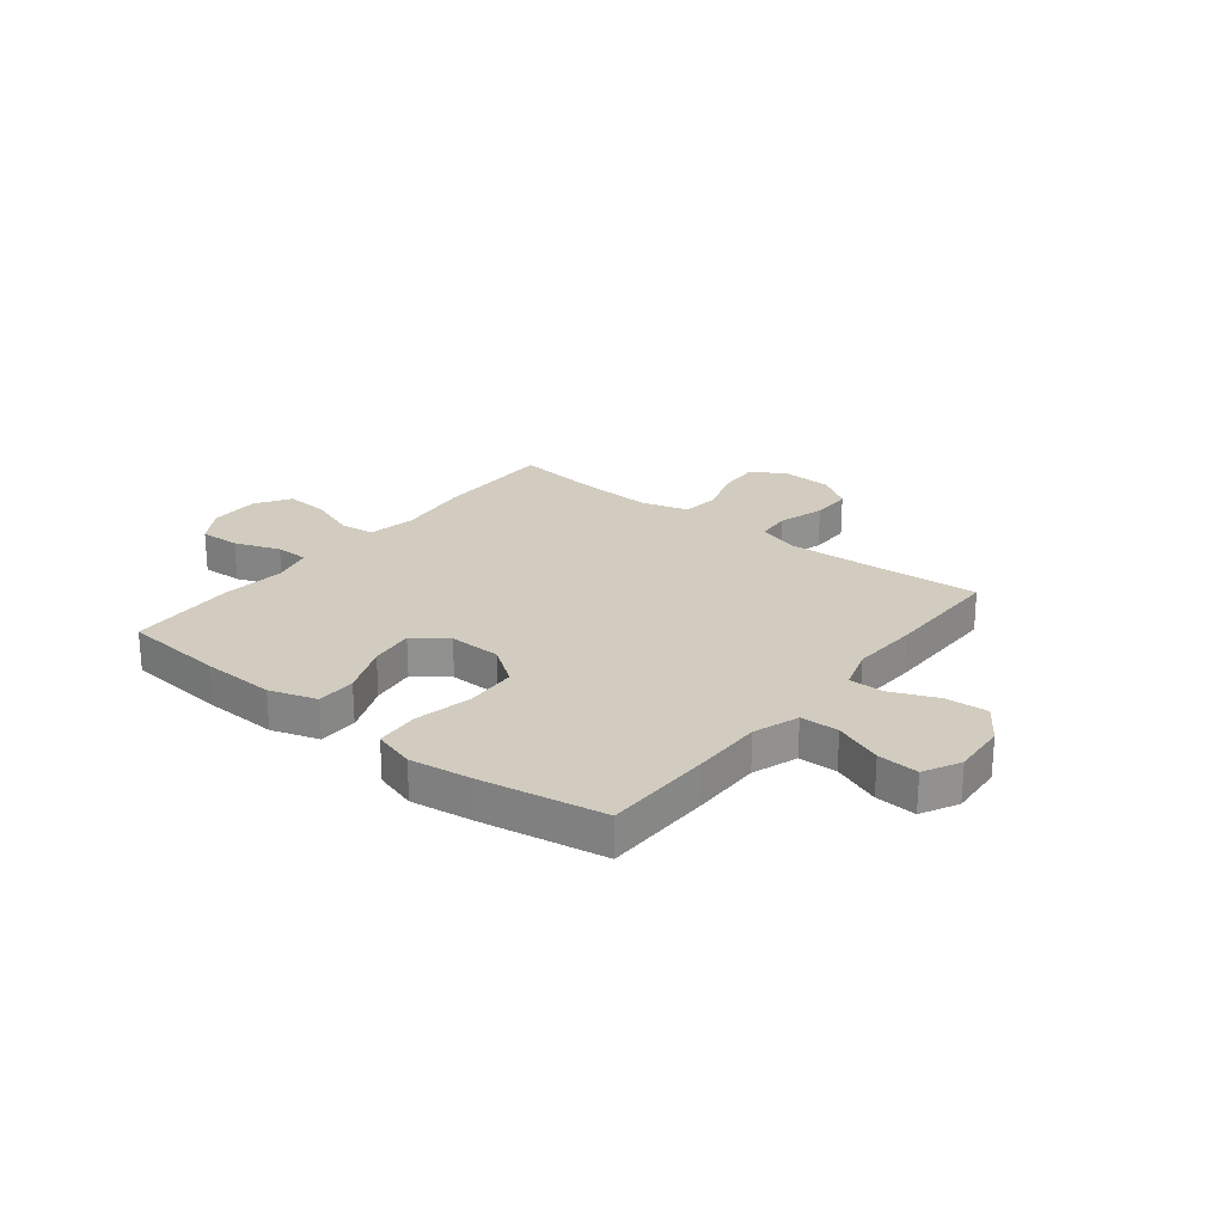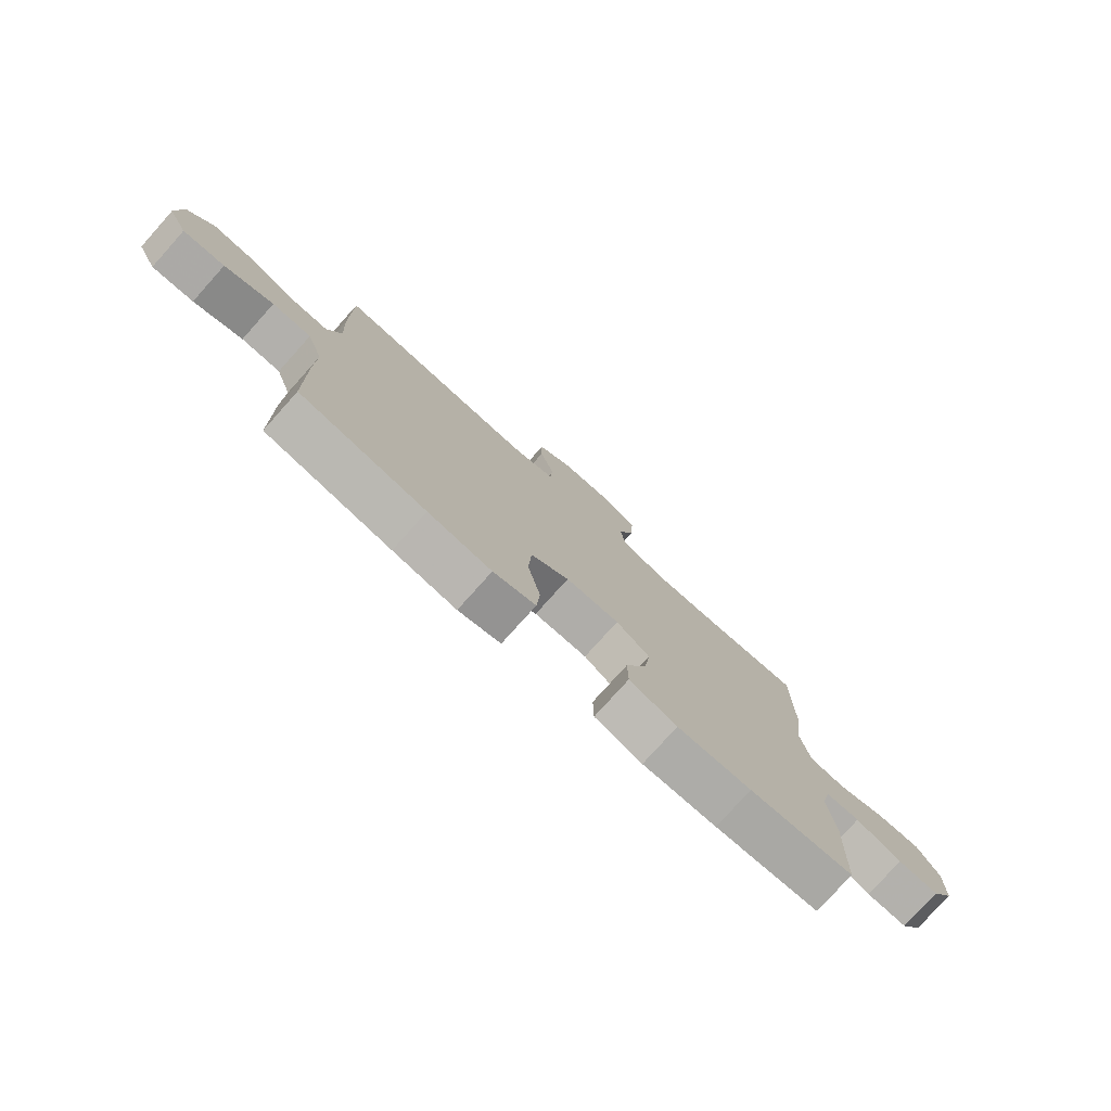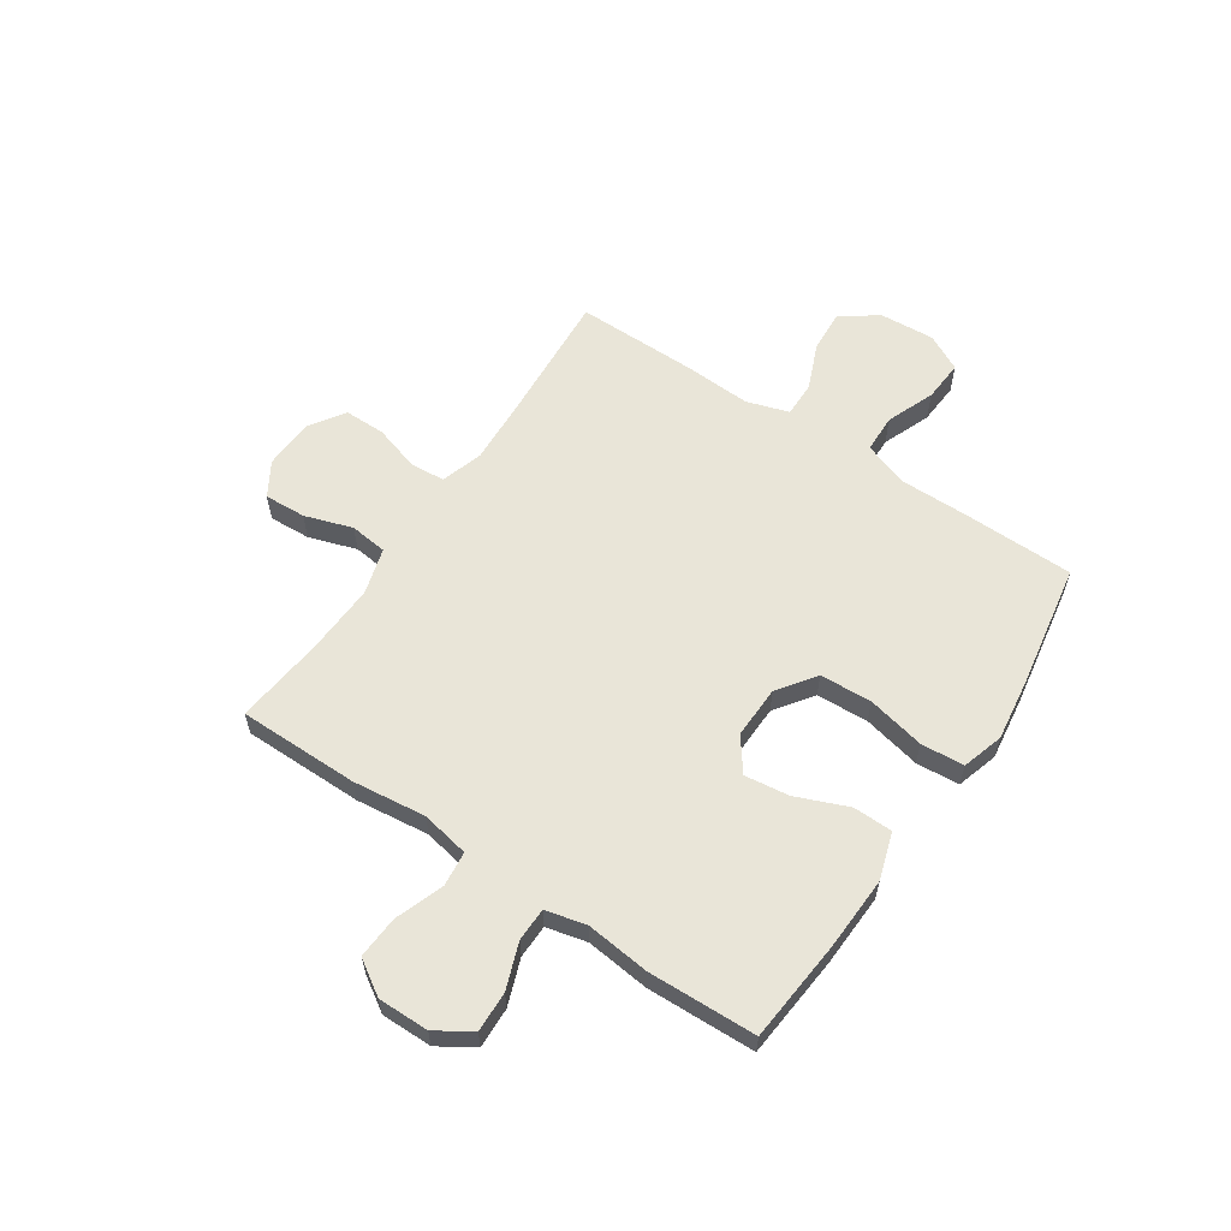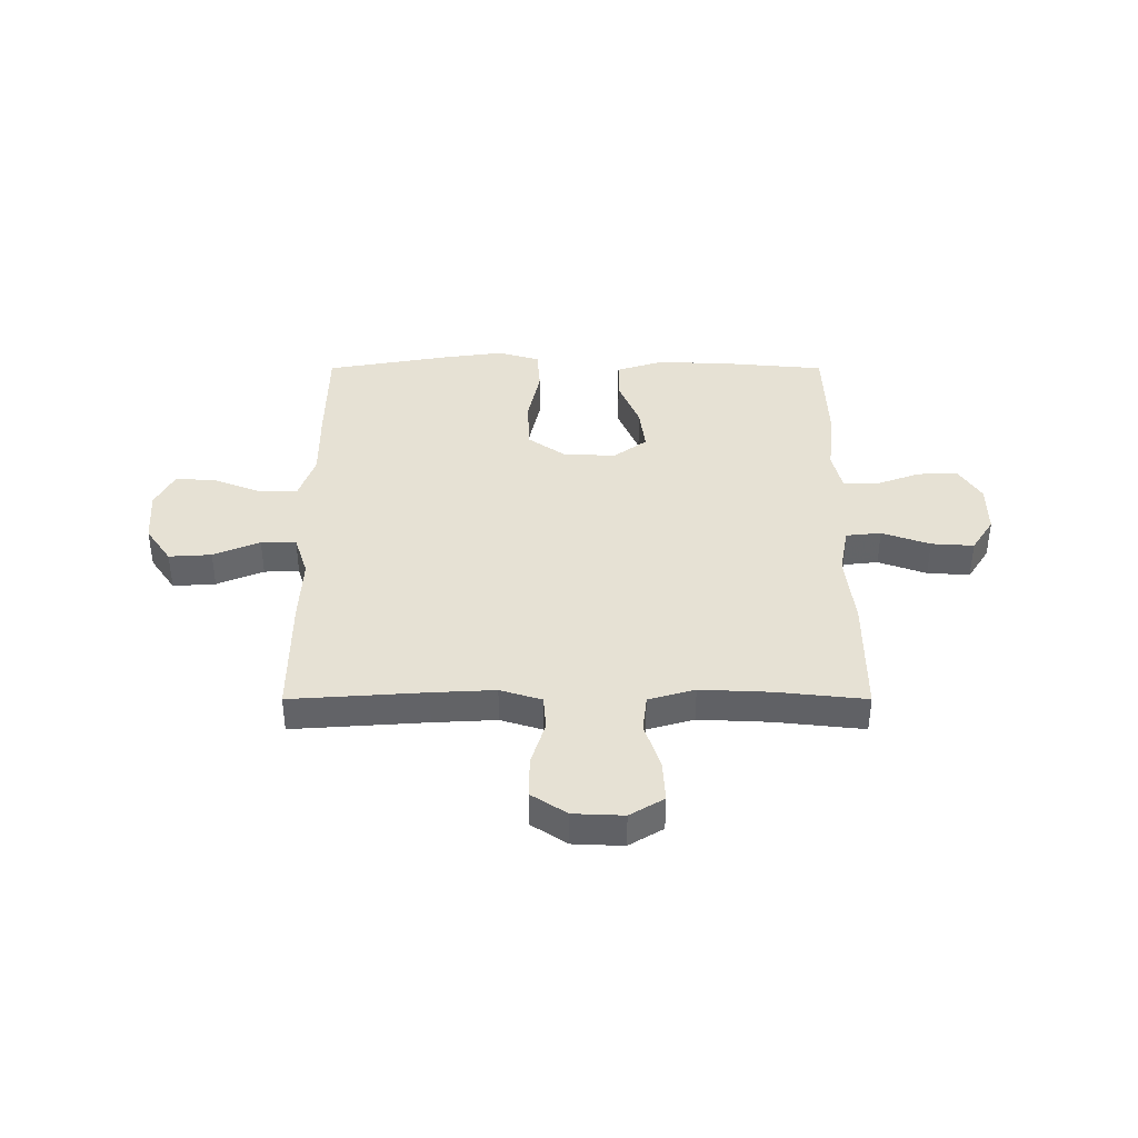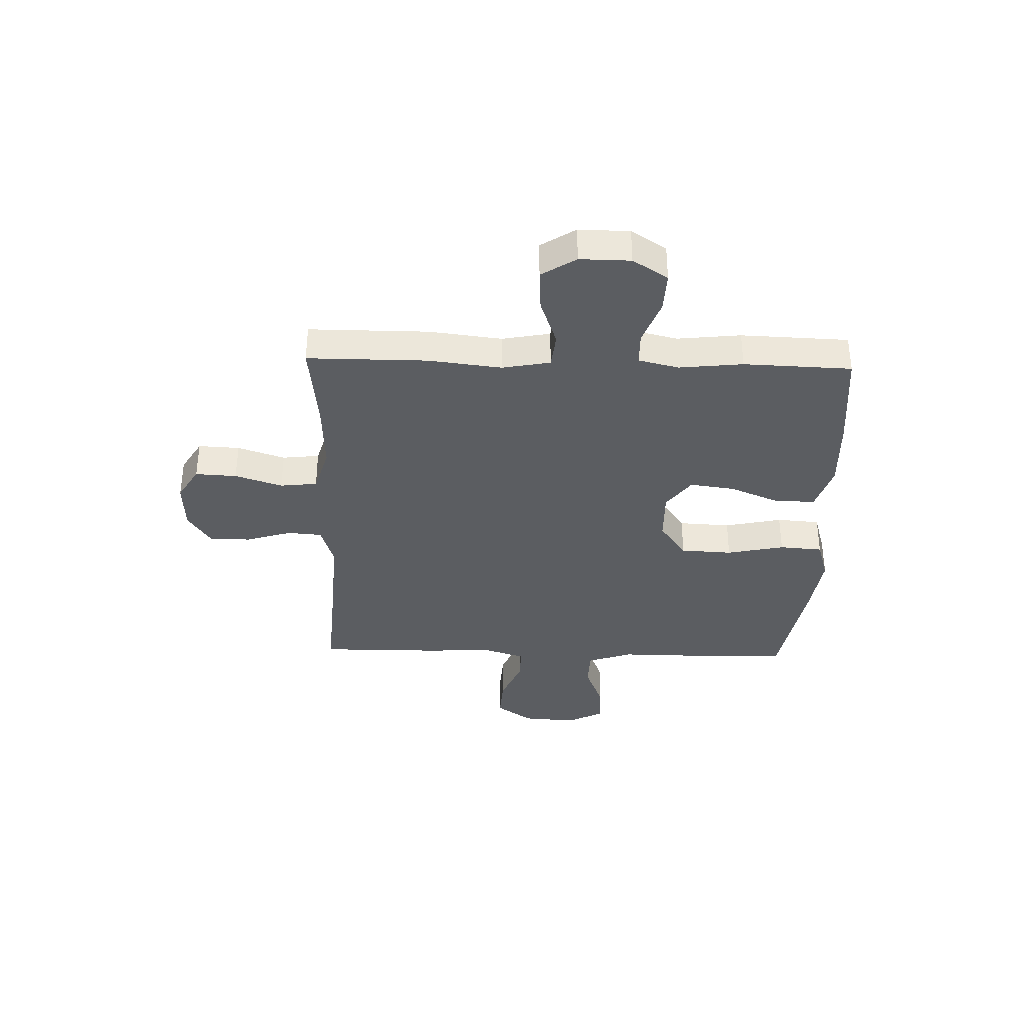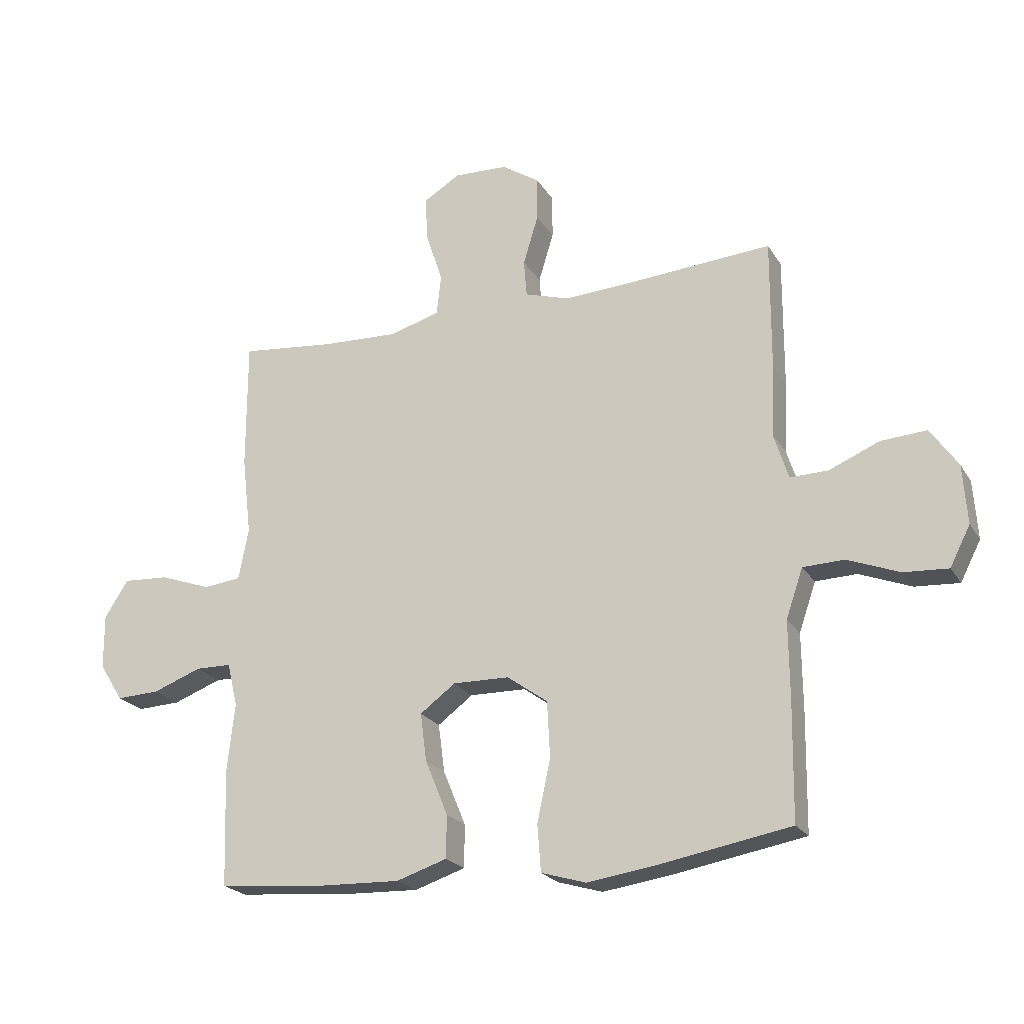
<metadata>
{"format":"obj","ext":"obj","renderer":"f3d","projection":"perspective","resolution":1024,"background":"white","views":[{"elev":24.1,"azim":-141.6,"up":"+Y"},{"elev":-77.9,"azim":-41.9,"up":"+Z"},{"elev":59.7,"azim":123.9,"up":"+Y"},{"elev":39.3,"azim":-0.0,"up":"+Y"},{"elev":-36.0,"azim":88.3,"up":"+Y"},{"elev":-22.2,"azim":-156.3,"up":"+Z"}]}
</metadata>
<code>
v 0.5 0.07 -0.5
v 0.31 0.07 -0.517
v 0.175 0.07 -0.522
v 0.088 0.07 -0.494
v 0.087 0.07 -0.421
v 0.126 0.07 -0.326
v 0.137 0.07 -0.243
v 0.076 0.07 -0.198
v -0.021 0.07 -0.2
v -0.091 0.07 -0.25
v -0.096 0.07 -0.346
v -0.073 0.07 -0.453
v -0.079 0.07 -0.533
v -0.156 0.07 -0.556
v -0.271 0.07 -0.54
v -0.5 0.07 -0.5
v -0.503 0.07 -0.298
v -0.502 0.07 -0.168
v -0.531 0.07 -0.084
v -0.602 0.07 -0.082
v -0.691 0.07 -0.117
v -0.767 0.07 -0.122
v -0.802 0.07 -0.054
v -0.795 0.07 0.047
v -0.748 0.07 0.115
v -0.669 0.07 0.11
v -0.583 0.07 0.074
v -0.518 0.07 0.073
v -0.493 0.07 0.151
v -0.499 0.07 0.275
v -0.5 0.07 0.5
v -0.251 0.07 0.483
v -0.134 0.07 0.477
v -0.057 0.07 0.501
v -0.052 0.07 0.565
v -0.078 0.07 0.65
v -0.078 0.07 0.726
v -0.013 0.07 0.769
v 0.08 0.07 0.773
v 0.143 0.07 0.735
v 0.139 0.07 0.658
v 0.11 0.07 0.57
v 0.118 0.07 0.501
v 0.204 0.07 0.476
v 0.336 0.07 0.482
v 0.5 0.07 0.5
v 0.5 0.07 0.277
v 0.484 0.07 0.142
v 0.501 0.07 0.053
v 0.566 0.07 0.046
v 0.655 0.07 0.078
v 0.734 0.07 0.083
v 0.775 0.07 0.019
v 0.774 0.07 -0.075
v 0.733 0.07 -0.14
v 0.658 0.07 -0.137
v 0.574 0.07 -0.106
v 0.512 0.07 -0.107
v 0.494 0.07 -0.182
v 0.507 0.07 -0.3
v 0.5 0 -0.5
v 0.31 0 -0.517
v 0.175 0 -0.522
v 0.088 0 -0.494
v 0.087 0 -0.421
v 0.126 0 -0.326
v 0.137 0 -0.243
v 0.076 0 -0.198
v -0.021 0 -0.2
v -0.091 0 -0.25
v -0.096 0 -0.346
v -0.073 0 -0.453
v -0.079 0 -0.533
v -0.156 0 -0.556
v -0.271 0 -0.54
v -0.5 0 -0.5
v -0.503 0 -0.298
v -0.502 0 -0.168
v -0.531 0 -0.084
v -0.602 0 -0.082
v -0.691 0 -0.117
v -0.767 0 -0.122
v -0.802 0 -0.054
v -0.795 0 0.047
v -0.748 0 0.115
v -0.669 0 0.11
v -0.583 0 0.074
v -0.518 0 0.073
v -0.493 0 0.151
v -0.499 0 0.275
v -0.5 0 0.5
v -0.251 0 0.483
v -0.134 0 0.477
v -0.057 0 0.501
v -0.052 0 0.565
v -0.078 0 0.65
v -0.078 0 0.726
v -0.013 0 0.769
v 0.08 0 0.773
v 0.143 0 0.735
v 0.139 0 0.658
v 0.11 0 0.57
v 0.118 0 0.501
v 0.204 0 0.476
v 0.336 0 0.482
v 0.5 0 0.5
v 0.5 0 0.277
v 0.484 0 0.142
v 0.501 0 0.053
v 0.566 0 0.046
v 0.655 0 0.078
v 0.734 0 0.083
v 0.775 0 0.019
v 0.774 0 -0.075
v 0.733 0 -0.14
v 0.658 0 -0.137
v 0.574 0 -0.106
v 0.512 0 -0.107
v 0.494 0 -0.182
v 0.507 0 -0.3
f 59 60 1 2
f 58 59 2 3
f 54 55 56 57
f 54 57 58
f 53 54 58
f 50 51 52 53
f 49 50 53 58
f 48 49 58 3
f 45 46 47 48
f 44 45 48 3
f 39 40 41 42
f 39 42 43
f 38 39 43
f 35 36 37 38
f 34 35 38 43
f 33 34 43 44
f 29 30 31 32
f 28 29 32 33
f 24 25 26 27
f 24 27 28
f 23 24 28
f 20 21 22 23
f 19 20 23 28
f 18 19 28 33
f 11 12 13 14
f 10 11 14 15
f 3 4 5 6
f 3 6 7
f 44 3 7
f 33 44 7 8
f 18 33 8 9
f 17 18 9 10
f 10 15 16 17
f 62 61 120 119
f 63 62 119 118
f 117 116 115 114
f 118 117 114
f 118 114 113
f 113 112 111 110
f 118 113 110 109
f 63 118 109 108
f 108 107 106 105
f 63 108 105 104
f 102 101 100 99
f 103 102 99
f 103 99 98
f 98 97 96 95
f 103 98 95 94
f 104 103 94 93
f 92 91 90 89
f 93 92 89 88
f 87 86 85 84
f 88 87 84
f 88 84 83
f 83 82 81 80
f 88 83 80 79
f 93 88 79 78
f 74 73 72 71
f 75 74 71 70
f 66 65 64 63
f 67 66 63
f 67 63 104
f 68 67 104 93
f 69 68 93 78
f 70 69 78 77
f 77 76 75 70
f 1 61 62 2
f 2 62 63 3
f 3 63 64 4
f 4 64 65 5
f 5 65 66 6
f 6 66 67 7
f 7 67 68 8
f 8 68 69 9
f 9 69 70 10
f 10 70 71 11
f 11 71 72 12
f 12 72 73 13
f 13 73 74 14
f 14 74 75 15
f 15 75 76 16
f 16 76 77 17
f 17 77 78 18
f 18 78 79 19
f 19 79 80 20
f 20 80 81 21
f 21 81 82 22
f 22 82 83 23
f 23 83 84 24
f 24 84 85 25
f 25 85 86 26
f 26 86 87 27
f 27 87 88 28
f 28 88 89 29
f 29 89 90 30
f 30 90 91 31
f 31 91 92 32
f 32 92 93 33
f 33 93 94 34
f 34 94 95 35
f 35 95 96 36
f 36 96 97 37
f 37 97 98 38
f 38 98 99 39
f 39 99 100 40
f 40 100 101 41
f 41 101 102 42
f 42 102 103 43
f 43 103 104 44
f 44 104 105 45
f 45 105 106 46
f 46 106 107 47
f 47 107 108 48
f 48 108 109 49
f 49 109 110 50
f 50 110 111 51
f 51 111 112 52
f 52 112 113 53
f 53 113 114 54
f 54 114 115 55
f 55 115 116 56
f 56 116 117 57
f 57 117 118 58
f 58 118 119 59
f 59 119 120 60
f 60 120 61 1

</code>
